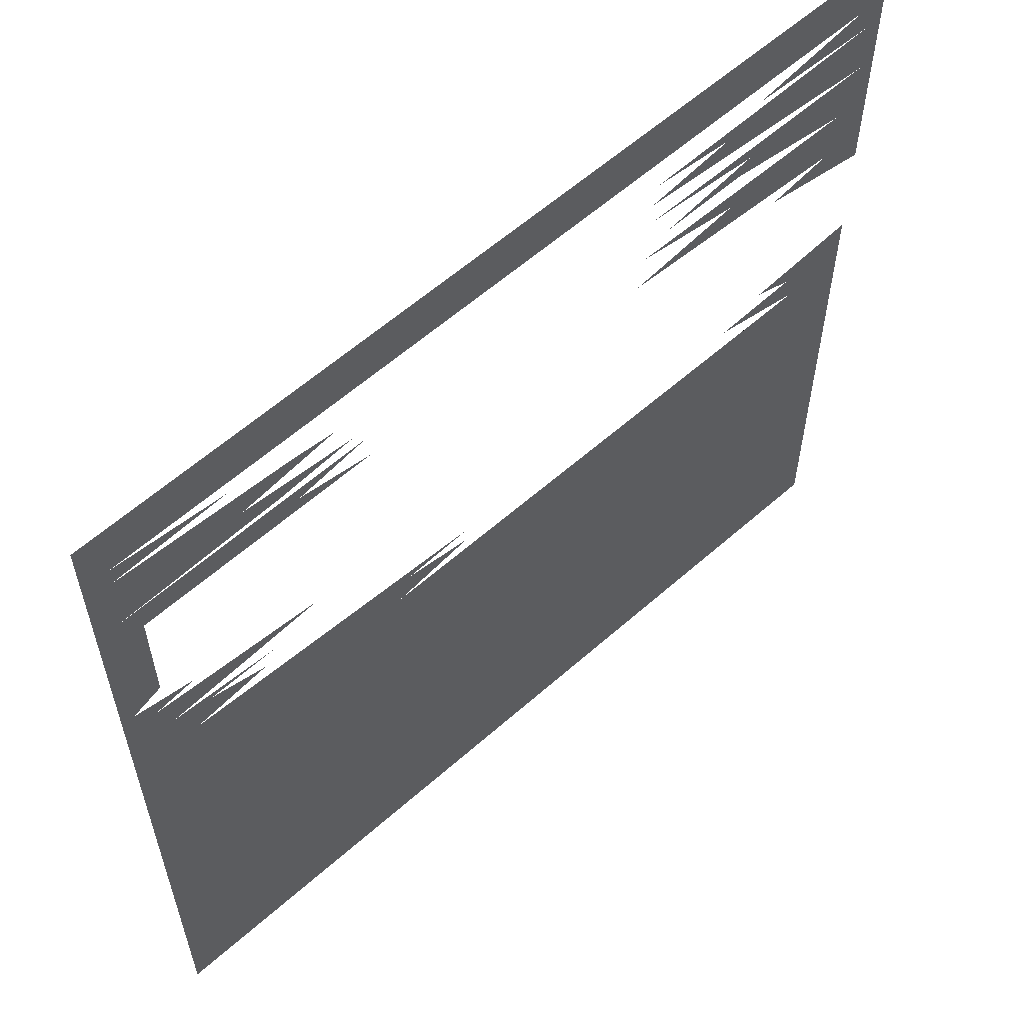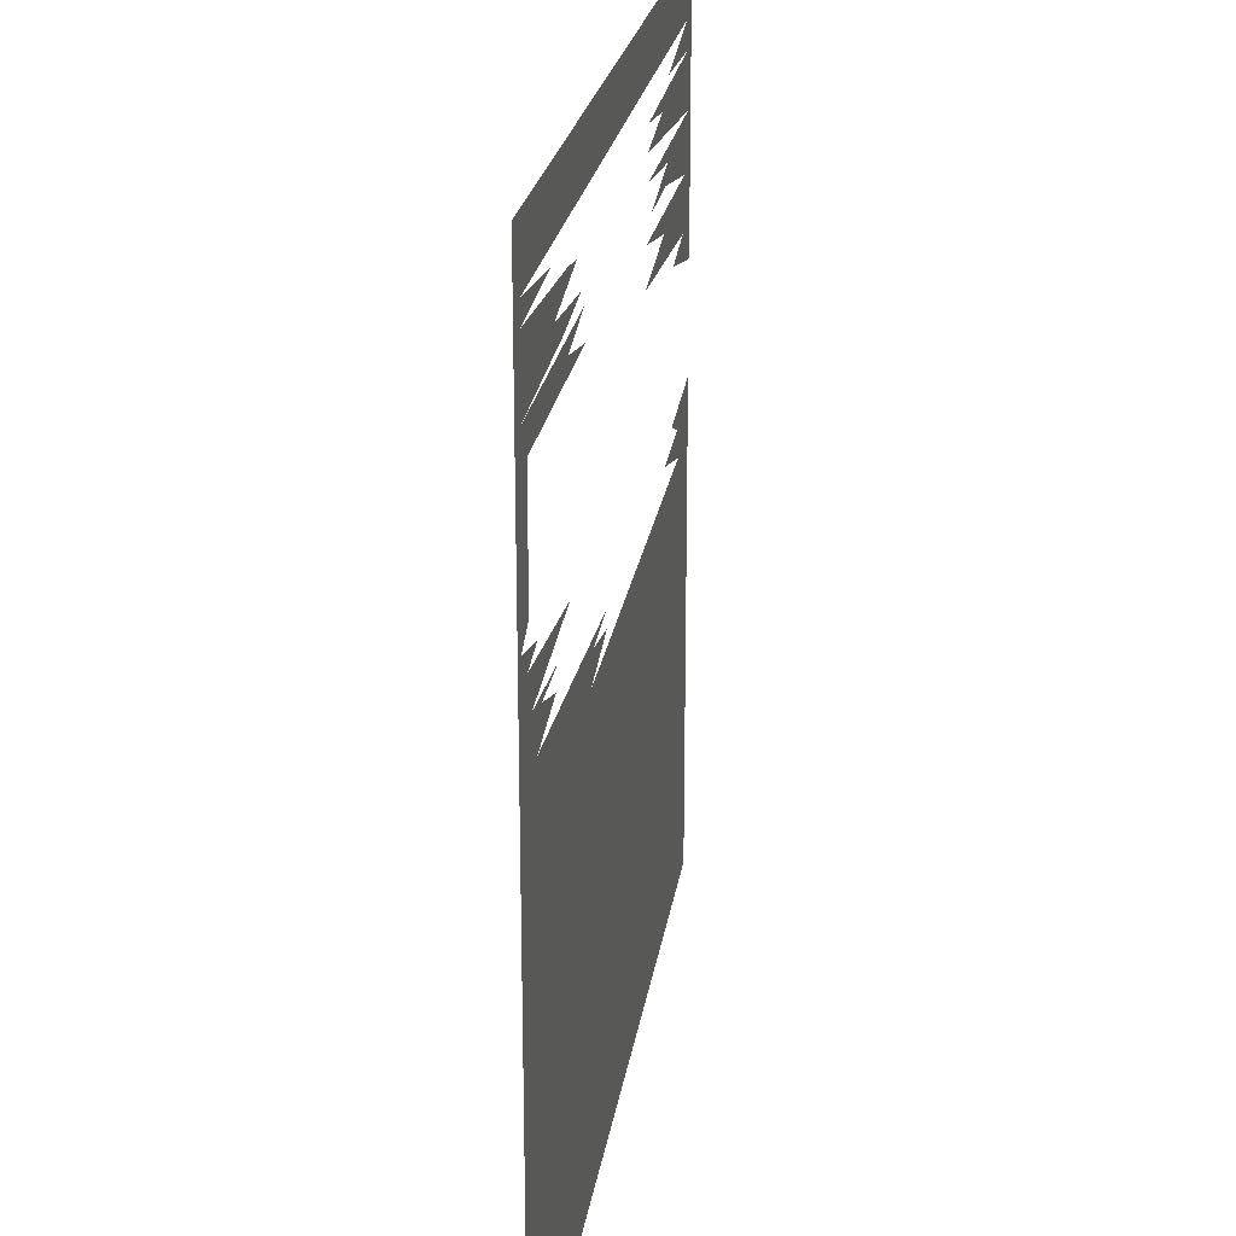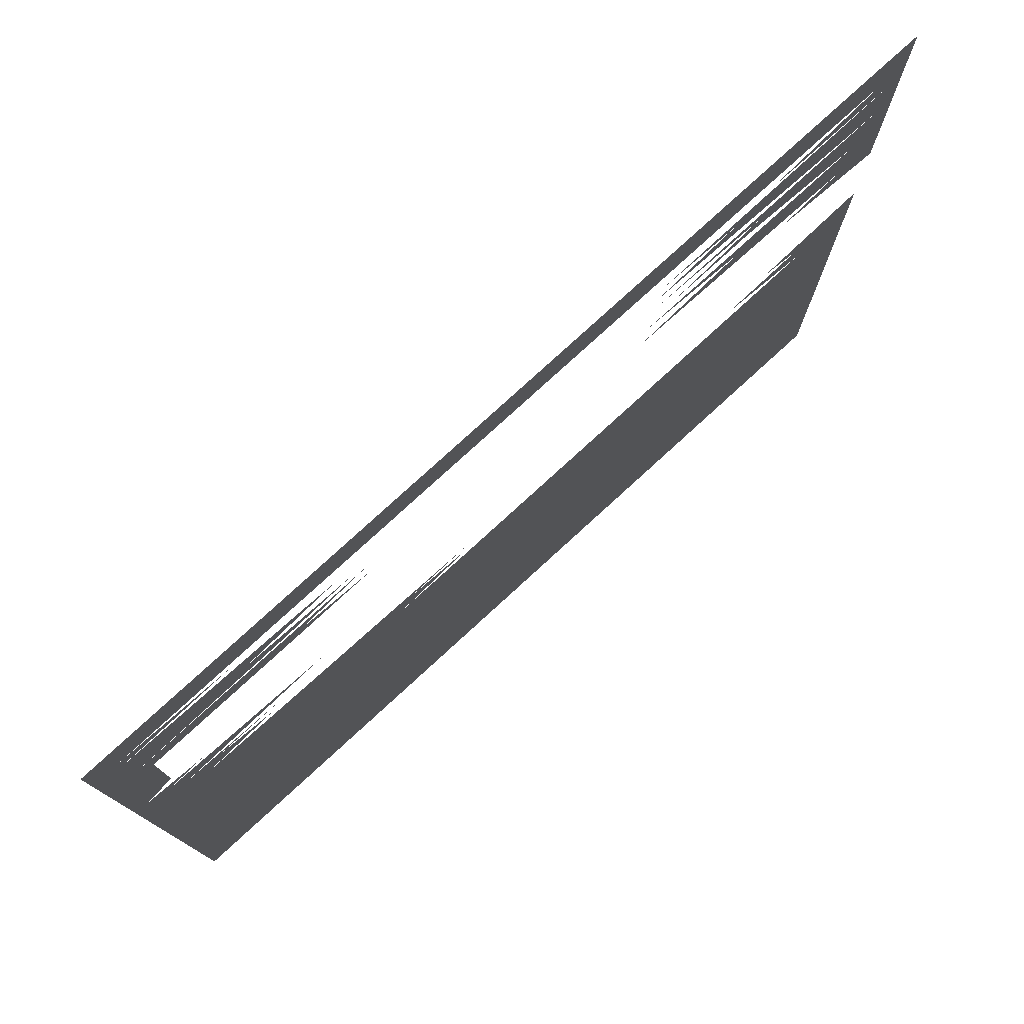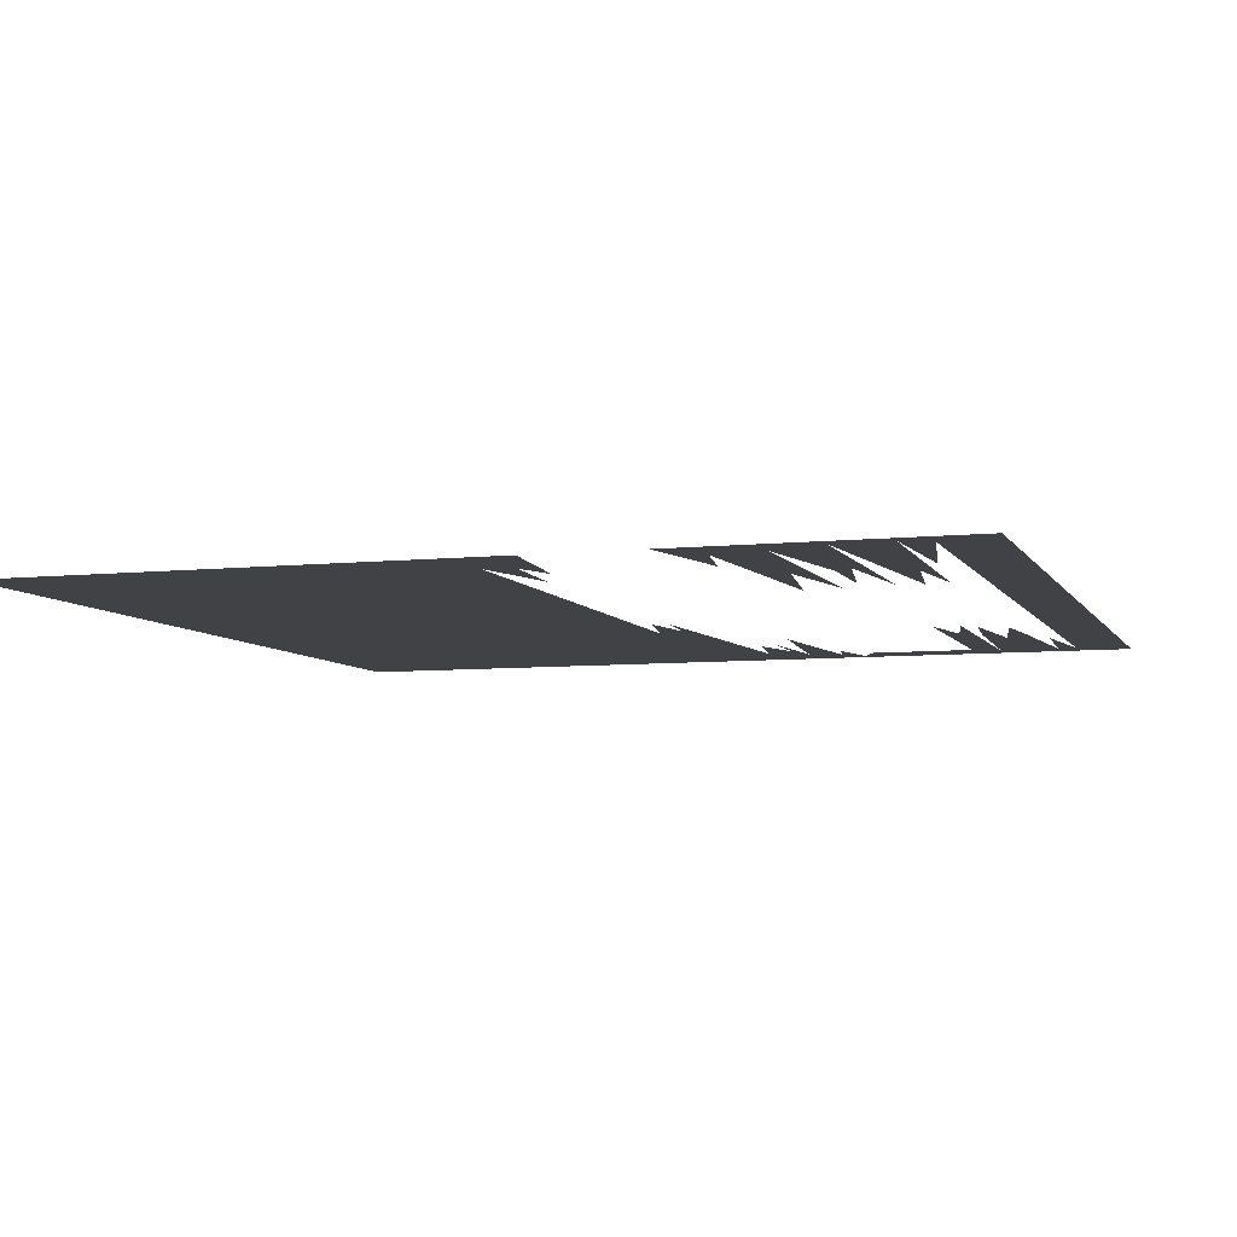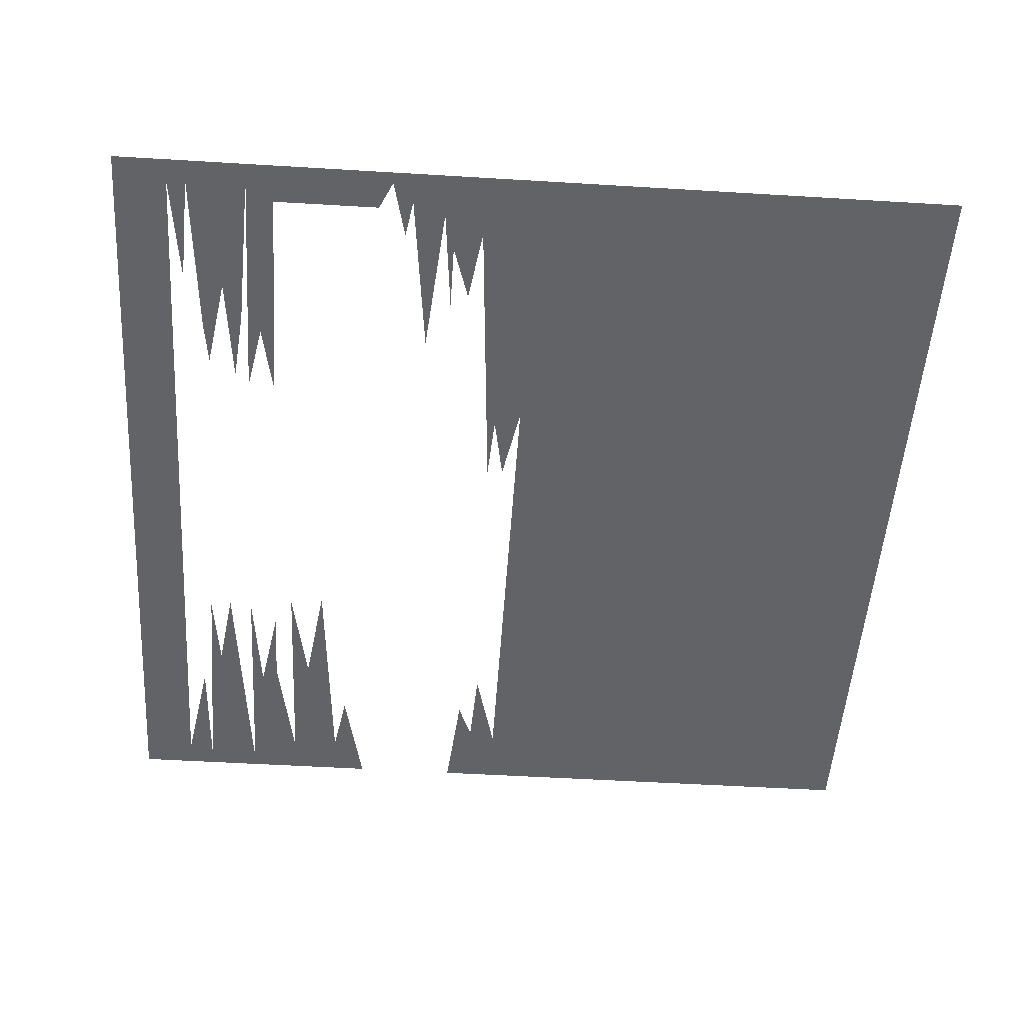
<metadata>
{"format":"obj","ext":"obj","renderer":"f3d","projection":"perspective","resolution":1024,"background":"white","views":[{"elev":59.5,"azim":137.7,"up":"+Z"},{"elev":22.8,"azim":98.3,"up":"+Z"},{"elev":78.2,"azim":137.5,"up":"+Z"},{"elev":-6.6,"azim":-72.3,"up":"+Y"},{"elev":-51.0,"azim":86.2,"up":"+Y"}]}
</metadata>
<code>
g Cube.002
v 0.6477 -5.96e-08 0.3261
v 0.5145 -5.96e-08 0.3261
v 0.7229 -5.96e-08 0.3462
v 0.5378 -5.96e-08 0.2919
v 0.8116 -5.96e-08 0.2699
v 0.6842 -5.96e-08 0.2699
v 0.09401 -5.96e-08 0.2269
v 0.2246 -5.96e-08 0.219
v 0.09662 -5.96e-08 0.1955
v 0.2507 -5.96e-08 0.167
v 0.8116 -5.96e-08 0.3728
v 0.4201 -5.96e-08 0.3728
v 0.7483 -5.96e-08 0.4096
v 0.8116 -5.96e-08 0.167
v 0.7882 -5.96e-08 0.4495
v 0.6721 -5.96e-08 0.4223
v 0.8116 -5.96e-08 0.4757
v 0.732 -5.96e-08 0.4757
v 0.7318 -5.96e-08 0.5786
v 0.8116 -5.96e-08 0.5786
v 0.7316 -5.96e-08 0.6815
v 0.8116 -5.96e-08 0.6815
v -0.8347 -5.96e-08 0.167
v -0.7103 -5.96e-08 0.167
v -0.5328 -5.96e-08 0.2138
v -0.6947 -5.96e-08 0.2216
v -0.8347 -5.96e-08 0.2699
v -0.6201 -5.96e-08 0.2512
v -0.8347 -5.96e-08 0.06411
v 0.8116 -5.96e-08 0.06411
v 0.8116 -5.96e-08 -0.03878
v -0.8347 -5.96e-08 -0.03878
v 0.8116 -5.96e-08 -0.1417
v -0.8347 -5.96e-08 -0.1417
v 0.8116 -5.96e-08 -0.2446
v -0.8347 -5.96e-08 -0.2446
v 0.8116 -5.96e-08 -0.3475
v -0.8347 -5.96e-08 -0.3475
v 0.8116 -5.96e-08 -0.4504
v -0.8347 -5.96e-08 -0.4504
v 0.8116 -5.96e-08 -0.5533
v -0.8347 -5.96e-08 -0.5533
v 0.8116 -5.96e-08 -0.6561
v -0.8347 -5.96e-08 -0.6561
v -0.3229 -5.96e-08 0.7382
v -0.545 -5.96e-08 0.7125
v -0.811 -5.96e-08 0.7337
v -0.8347 -5.96e-08 0.6815
v -0.5208 -5.96e-08 0.6815
v -0.3591 -5.96e-08 0.6815
v -0.7615 -5.96e-08 0.6377
v -0.8347 -5.96e-08 0.7844
v -0.3168 -5.96e-08 0.7844
v -0.4816 -5.96e-08 0.8078
v -0.8347 -5.96e-08 0.5786
v -0.8064 -5.96e-08 0.8357
v -0.3244 -5.96e-08 0.8274
v -0.8347 -5.96e-08 0.8873
v -0.5526 -5.96e-08 0.8482
v -0.7814 -5.96e-08 0.8873
v 0.731 -5.96e-08 0.9902
v -0.8347 -5.96e-08 0.9902
v 0.7312 -5.96e-08 0.8873
v 0.8116 -5.96e-08 0.9902
v 0.7634 -5.96e-08 0.8873
v 0.8116 -5.96e-08 0.8873
v 0.7312 -5.96e-08 0.8834
v 0.7313 -5.96e-08 0.8525
v 0.5494 -5.96e-08 0.8615
v 0.767 -5.96e-08 0.8507
v 0.7314 -5.96e-08 0.7844
v 0.8116 -5.96e-08 0.7844
v 0.7313 -5.96e-08 0.848
v 0.7315 -5.96e-08 0.7364
v 0.7761 -5.96e-08 0.7346
v 0.4605 -5.96e-08 0.7473
v 0.3173 -5.96e-08 0.7618
v 0.5313 -5.96e-08 0.7844
v 0.3481 -5.96e-08 0.8144
v 0.4297 -5.96e-08 0.8253
v 0.7315 -5.96e-08 0.7346
v 0.2828 -5.96e-08 0.6815
v 0.4261 -5.96e-08 0.7092
v 0.2919 -5.96e-08 0.7346
v -0.7495 -5.96e-08 0.5429
v -0.6242 -5.96e-08 0.522
v -0.8347 -5.96e-08 0.4757
v -0.2951 -5.96e-08 0.5786
v -0.5093 -5.96e-08 0.6082
v -0.3056 -5.96e-08 0.6473
g Cube.002_0
f 3 2 1
f 3 1 4
f 3 4 5
f 5 4 6
f 5 6 7
f 5 7 8
f 5 8 9
f 5 9 10
f 5 11 3
f 11 12 3
f 13 12 11
f 10 14 5
f 11 15 13
f 15 16 13
f 11 17 15
f 17 18 15
f 19 18 17
f 20 19 17
f 21 19 20
f 22 21 20
f 14 10 23
f 10 24 23
f 23 24 25
f 25 26 23
f 26 27 23
f 26 28 27
f 14 23 29
f 29 30 14
f 30 29 31
f 29 32 31
f 31 32 33
f 32 34 33
f 33 34 35
f 34 36 35
f 35 36 37
f 36 38 37
f 37 38 39
f 38 40 39
f 39 40 41
f 40 42 41
f 41 42 43
f 42 44 43
f 47 46 45
f 46 47 48
f 46 48 49
f 49 50 46
f 51 49 48
f 47 52 48
f 47 53 52
f 52 53 54
f 51 48 55
f 54 56 52
f 54 57 56
f 56 58 52
f 56 59 58
f 59 60 58
f 61 58 60
f 61 62 58
f 60 63 61
f 64 61 63
f 64 63 65
f 65 66 64
f 66 65 67
f 66 67 68
f 67 69 68
f 66 68 70
f 66 70 71
f 71 72 66
f 70 73 71
f 72 71 74
f 72 74 75
f 22 72 75
f 75 21 22
f 76 74 71
f 71 77 76
f 71 78 77
f 78 71 73
f 73 79 78
f 73 80 79
f 21 75 81
f 82 21 81
f 81 83 82
f 81 84 83
f 87 86 85
f 85 55 87
f 85 88 55
f 55 88 89
f 89 51 55
f 51 89 90

</code>
